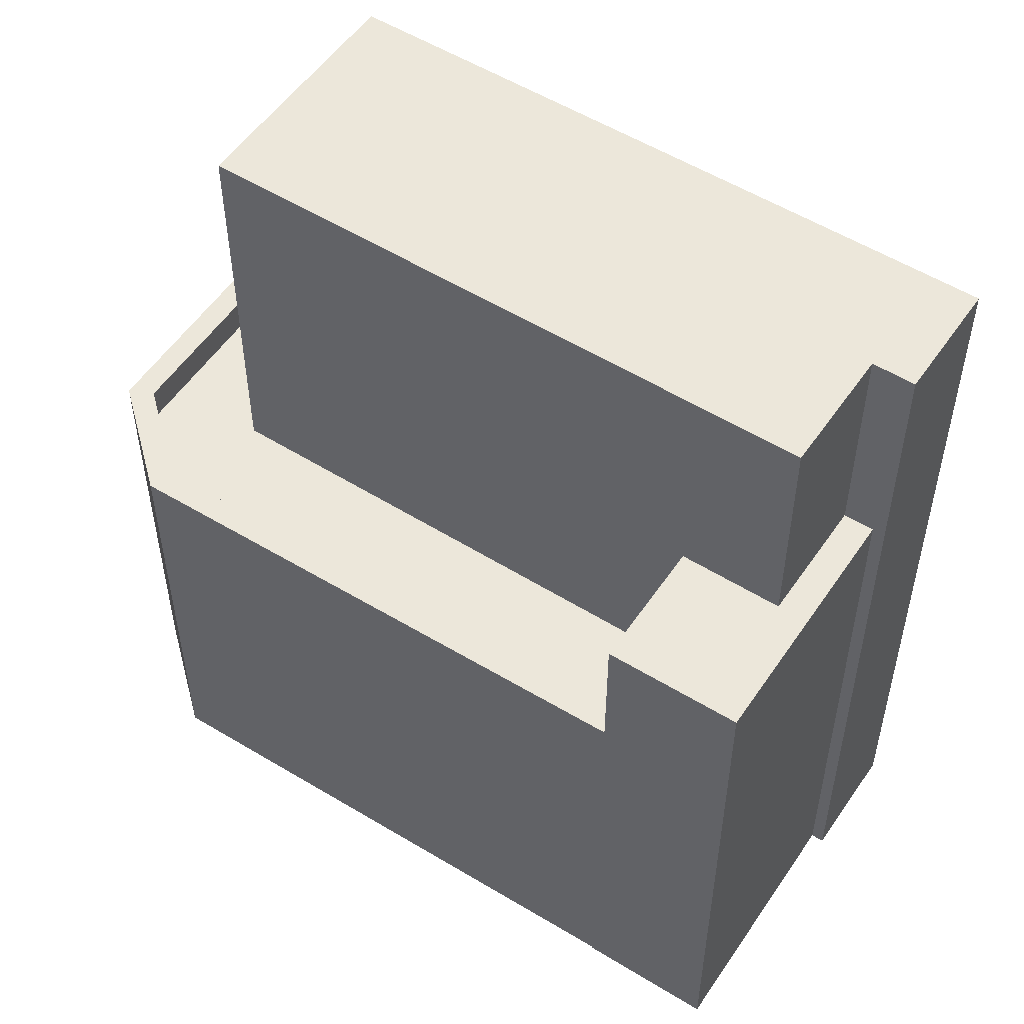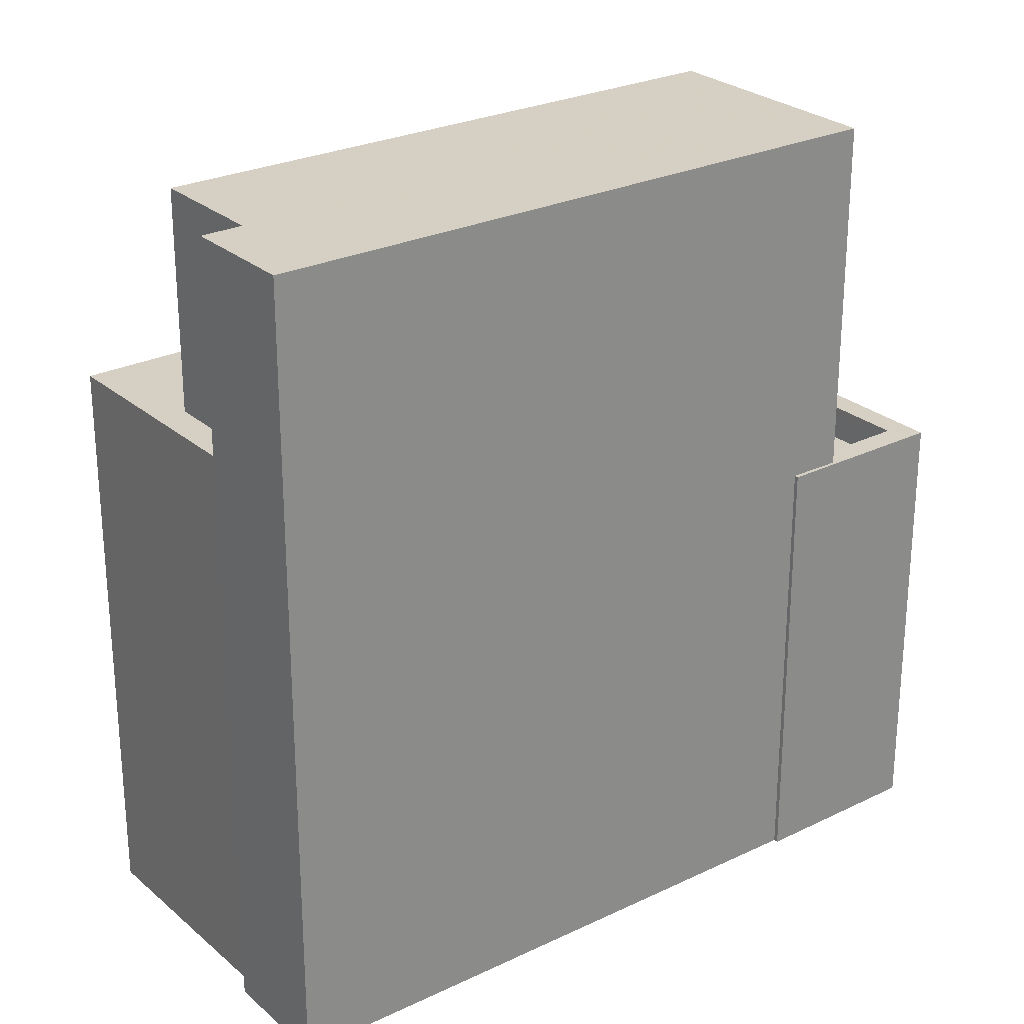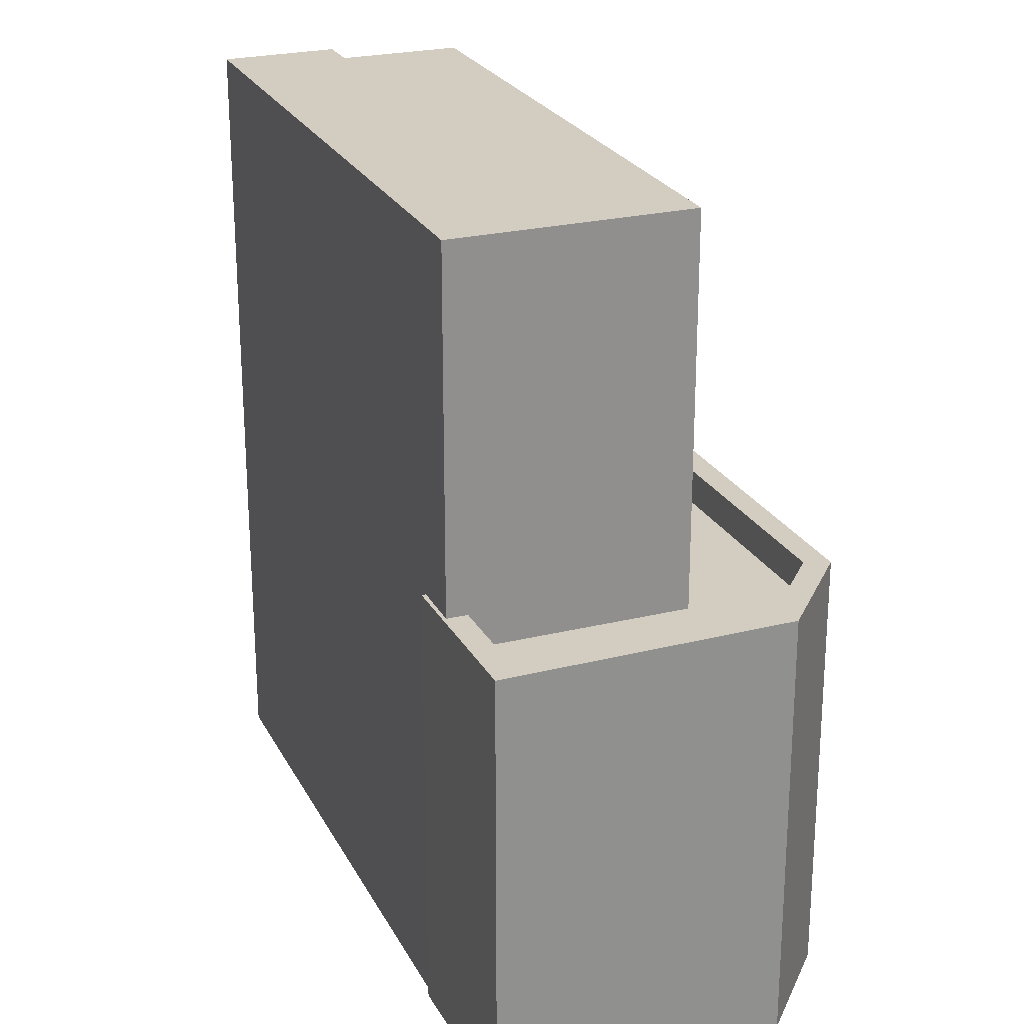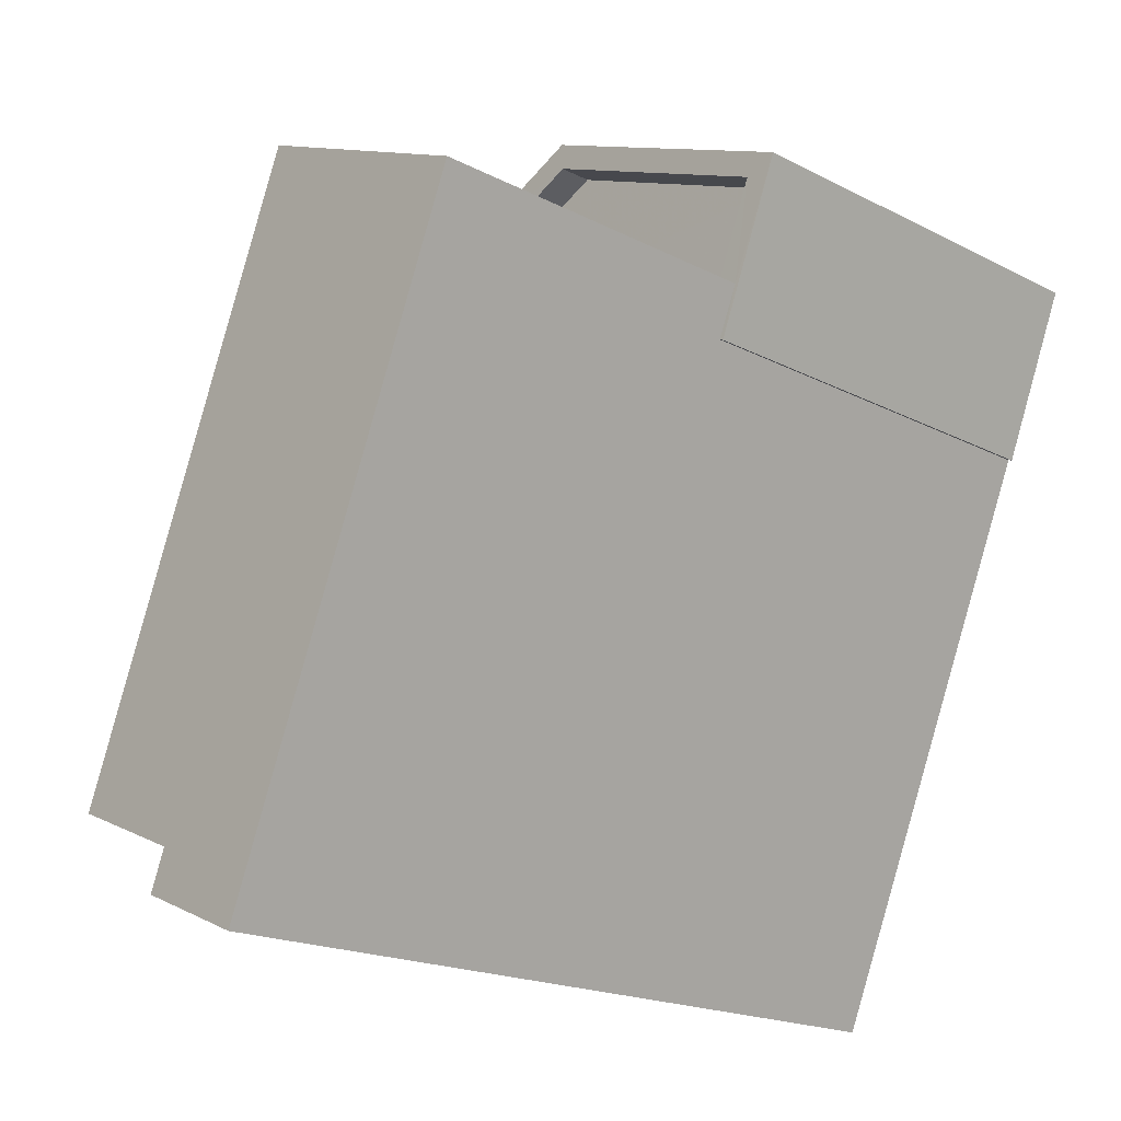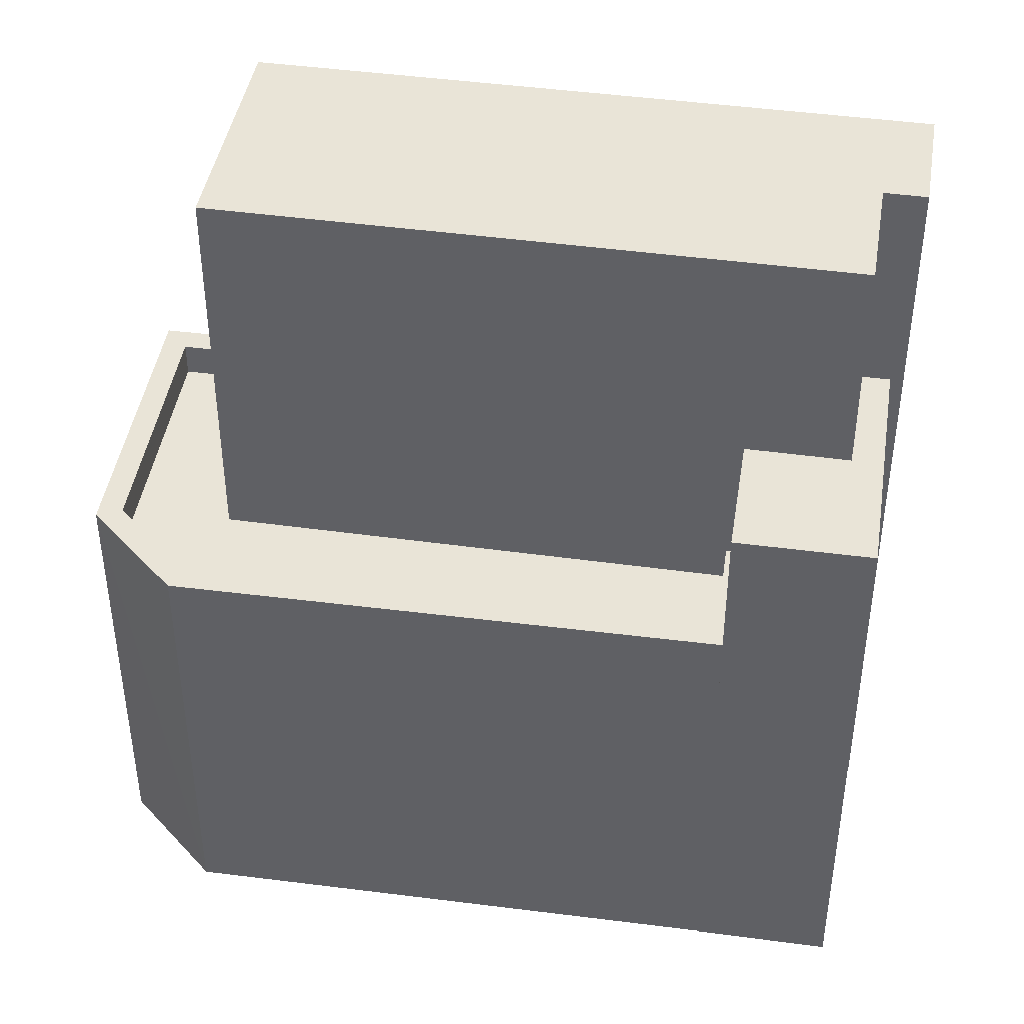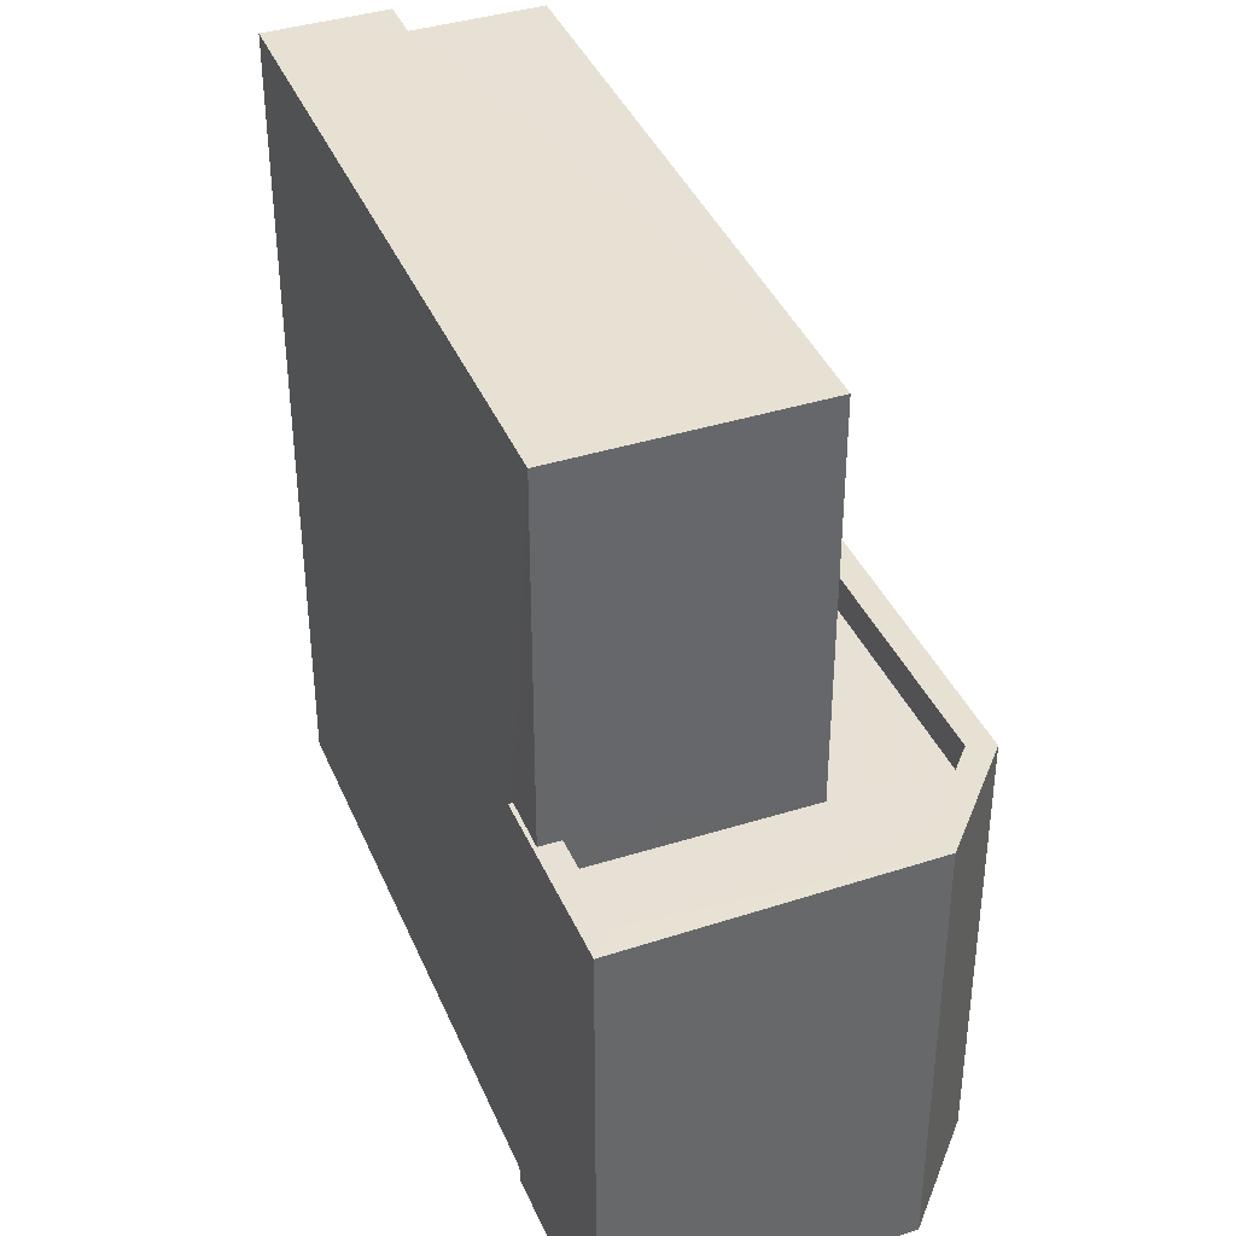
<metadata>
{"format":"obj","ext":"obj","renderer":"f3d","projection":"perspective","resolution":1024,"background":"white","views":[{"elev":53.4,"azim":-78.8,"up":"+Z"},{"elev":26.4,"azim":30.7,"up":"+Z"},{"elev":24.5,"azim":135.8,"up":"+Z"},{"elev":-18.5,"azim":45.2,"up":"+Y"},{"elev":43.4,"azim":-103.1,"up":"+Z"},{"elev":39.4,"azim":136.2,"up":"+Z"}]}
</metadata>
<code>
v -7034 -3.718e+04 11.08
v -7038 -3.718e+04 2.785
v -7034 -3.718e+04 2.784
v -7038 -3.718e+04 11.08
v -7037 -3.718e+04 11.08
v -7037 -3.718e+04 2.785
v -7035 -3.718e+04 11.08
v -7037 -3.718e+04 9.13
v -7035 -3.718e+04 9.129
v -7037 -3.718e+04 2.785
v -7034 -3.717e+04 2.786
v -7034 -3.717e+04 9.13
v -7033 -3.717e+04 9.13
v -7033 -3.717e+04 2.785
v -7029 -3.717e+04 9.128
v -7029 -3.717e+04 2.784
v -7030 -3.718e+04 9.128
v -7030 -3.718e+04 2.784
v -7030 -3.718e+04 2.784
v -7030 -3.718e+04 9.128
v -7035 -3.718e+04 9.129
v -7037 -3.718e+04 8.63
v -7037 -3.718e+04 9.13
v -7035 -3.718e+04 8.629
v -7034 -3.717e+04 8.63
v -7034 -3.717e+04 9.13
v -7033 -3.717e+04 9.13
v -7033 -3.717e+04 8.63
v -7029 -3.717e+04 9.128
v -7029 -3.717e+04 8.628
v -7030 -3.718e+04 9.128
v -7030 -3.718e+04 8.628
v -7034 -3.718e+04 14.24
v -7035 -3.718e+04 14.24
v -7035 -3.718e+04 2.784
v -7034 -3.718e+04 11.08
v -7033 -3.718e+04 14.24
v -7033 -3.718e+04 2.783
v -7029 -3.718e+04 9.128
v -7029 -3.718e+04 14.24
v -7036 -3.718e+04 11.08
v -7036 -3.718e+04 14.24
v -7033 -3.717e+04 8.629
v -7033 -3.717e+04 14.24
f 10 3 2
f 35 3 38
f 19 11 14
f 10 2 6
f 19 14 16
f 10 11 19
f 18 19 16
f 19 38 3
f 10 19 3
f 1 2 3
f 1 4 2
f 4 5 6
f 2 4 6
f 7 8 5
f 5 8 6
f 7 9 8
f 6 8 10
f 8 11 10
f 8 12 11
f 13 14 11
f 12 13 11
f 15 16 14
f 13 15 14
f 16 17 18
f 16 15 17
f 19 18 17
f 20 19 17
f 21 22 23
f 21 24 22
f 25 23 22
f 25 26 23
f 27 25 28
f 27 26 25
f 29 28 30
f 29 27 28
f 31 29 30
f 32 31 30
f 33 1 34
f 34 1 35
f 33 36 1
f 35 1 3
f 37 35 38
f 37 34 35
f 39 40 20
f 19 20 38
f 38 20 37
f 20 40 37
f 41 33 42
f 41 36 33
f 24 21 43
f 43 7 44
f 44 7 42
f 7 41 42
f 21 9 7
f 21 7 43
f 32 43 31
f 43 44 31
f 31 40 39
f 31 44 40
f 1 41 4
f 4 41 5
f 1 36 41
f 5 41 7
f 17 15 39
f 21 23 9
f 9 23 8
f 15 13 29
f 20 17 39
f 12 8 26
f 12 27 13
f 23 26 8
f 31 39 29
f 27 12 26
f 29 13 27
f 39 15 29
f 25 22 43
f 25 43 28
f 22 24 43
f 28 43 30
f 30 43 32
f 34 37 33
f 37 40 33
f 33 44 42
f 33 40 44

</code>
